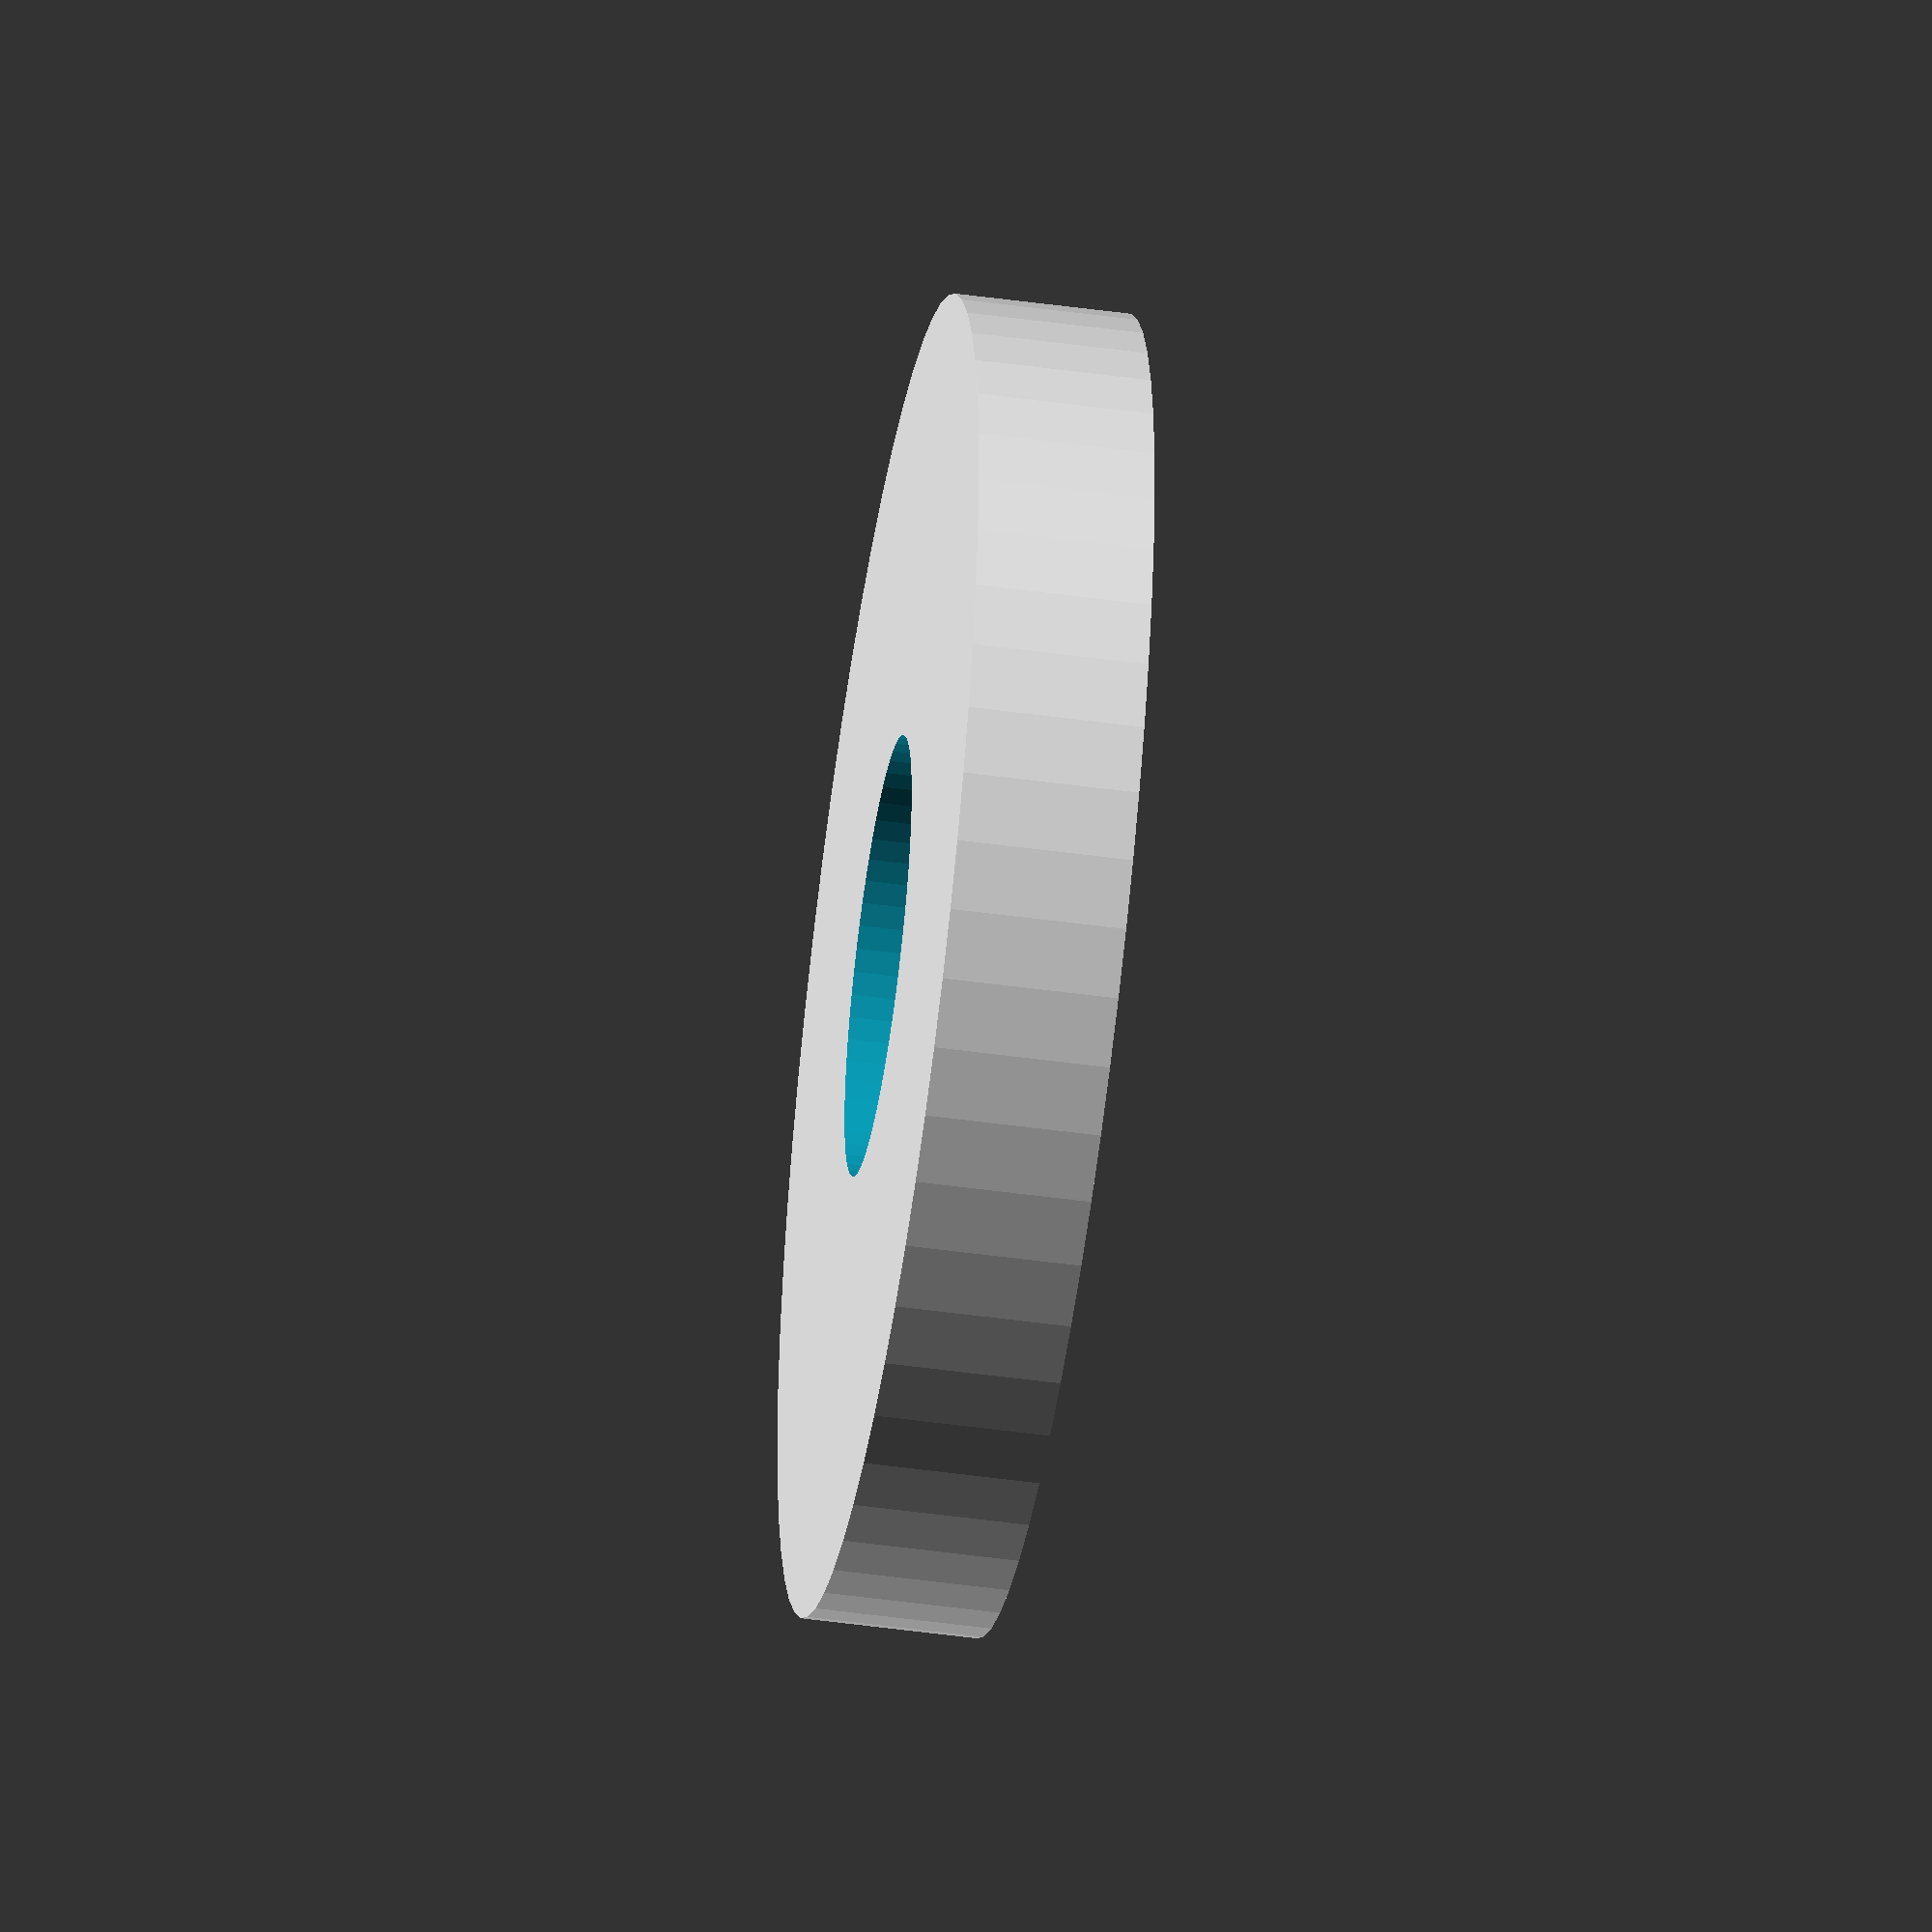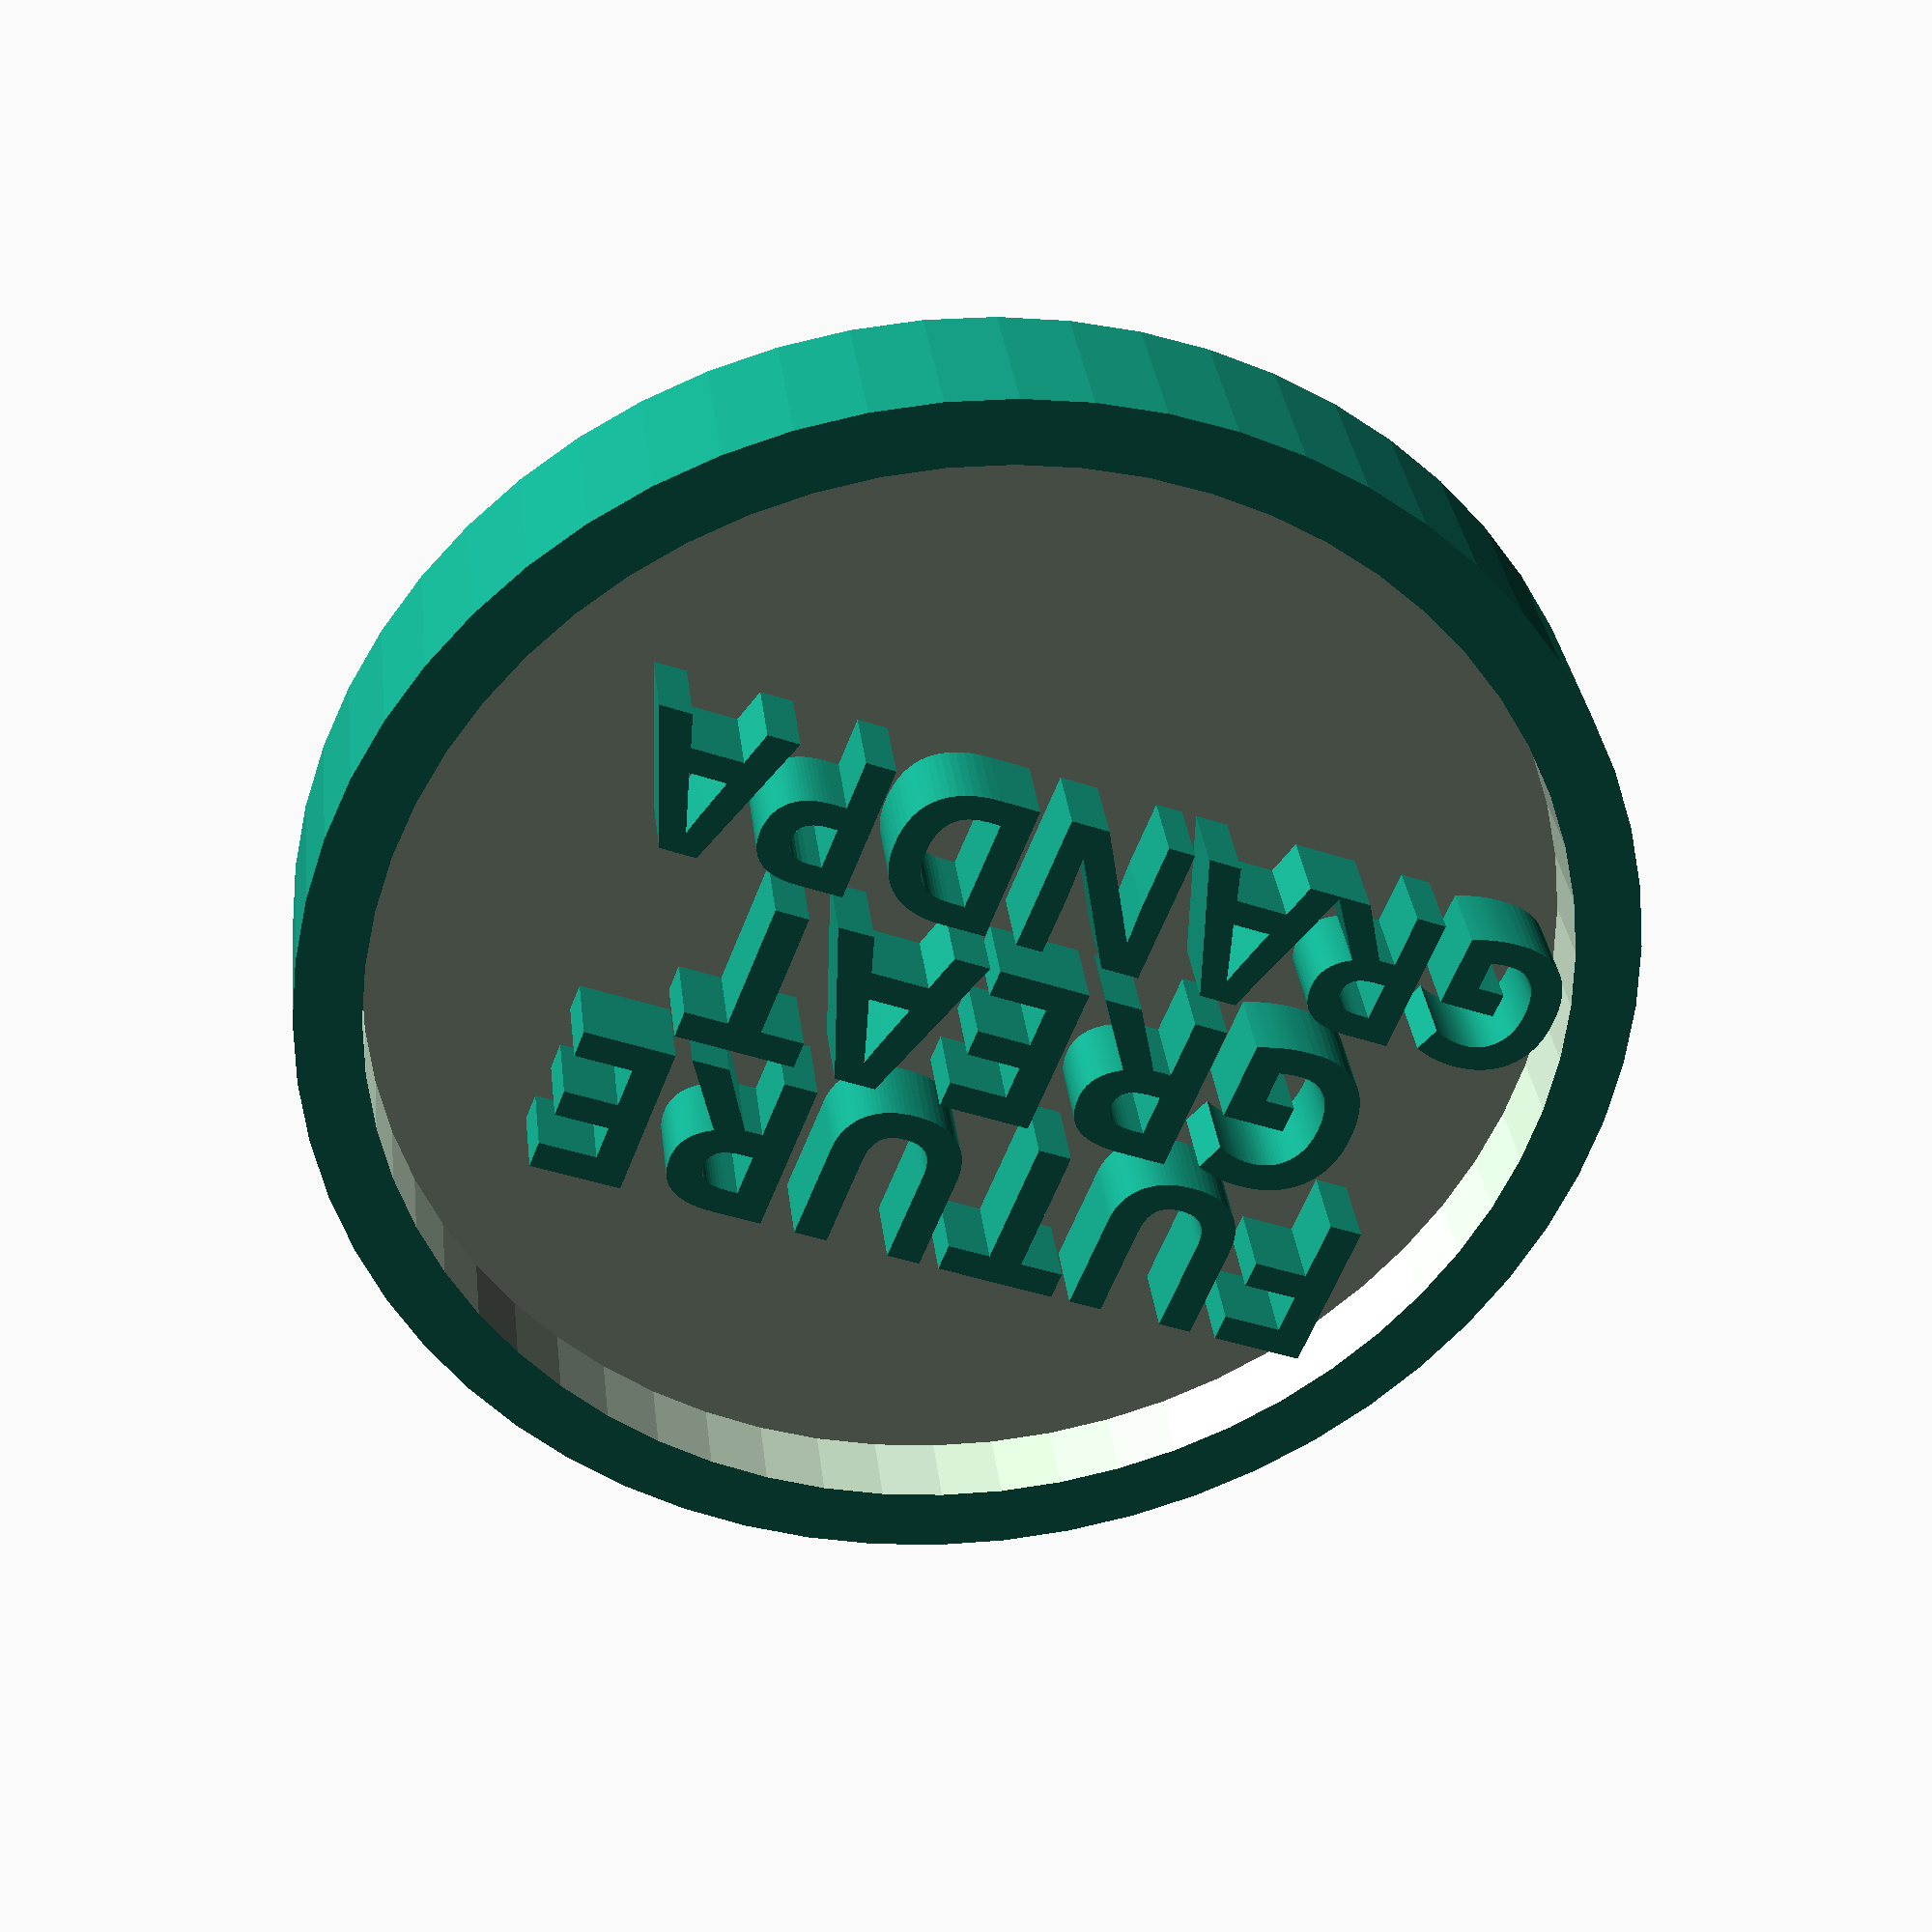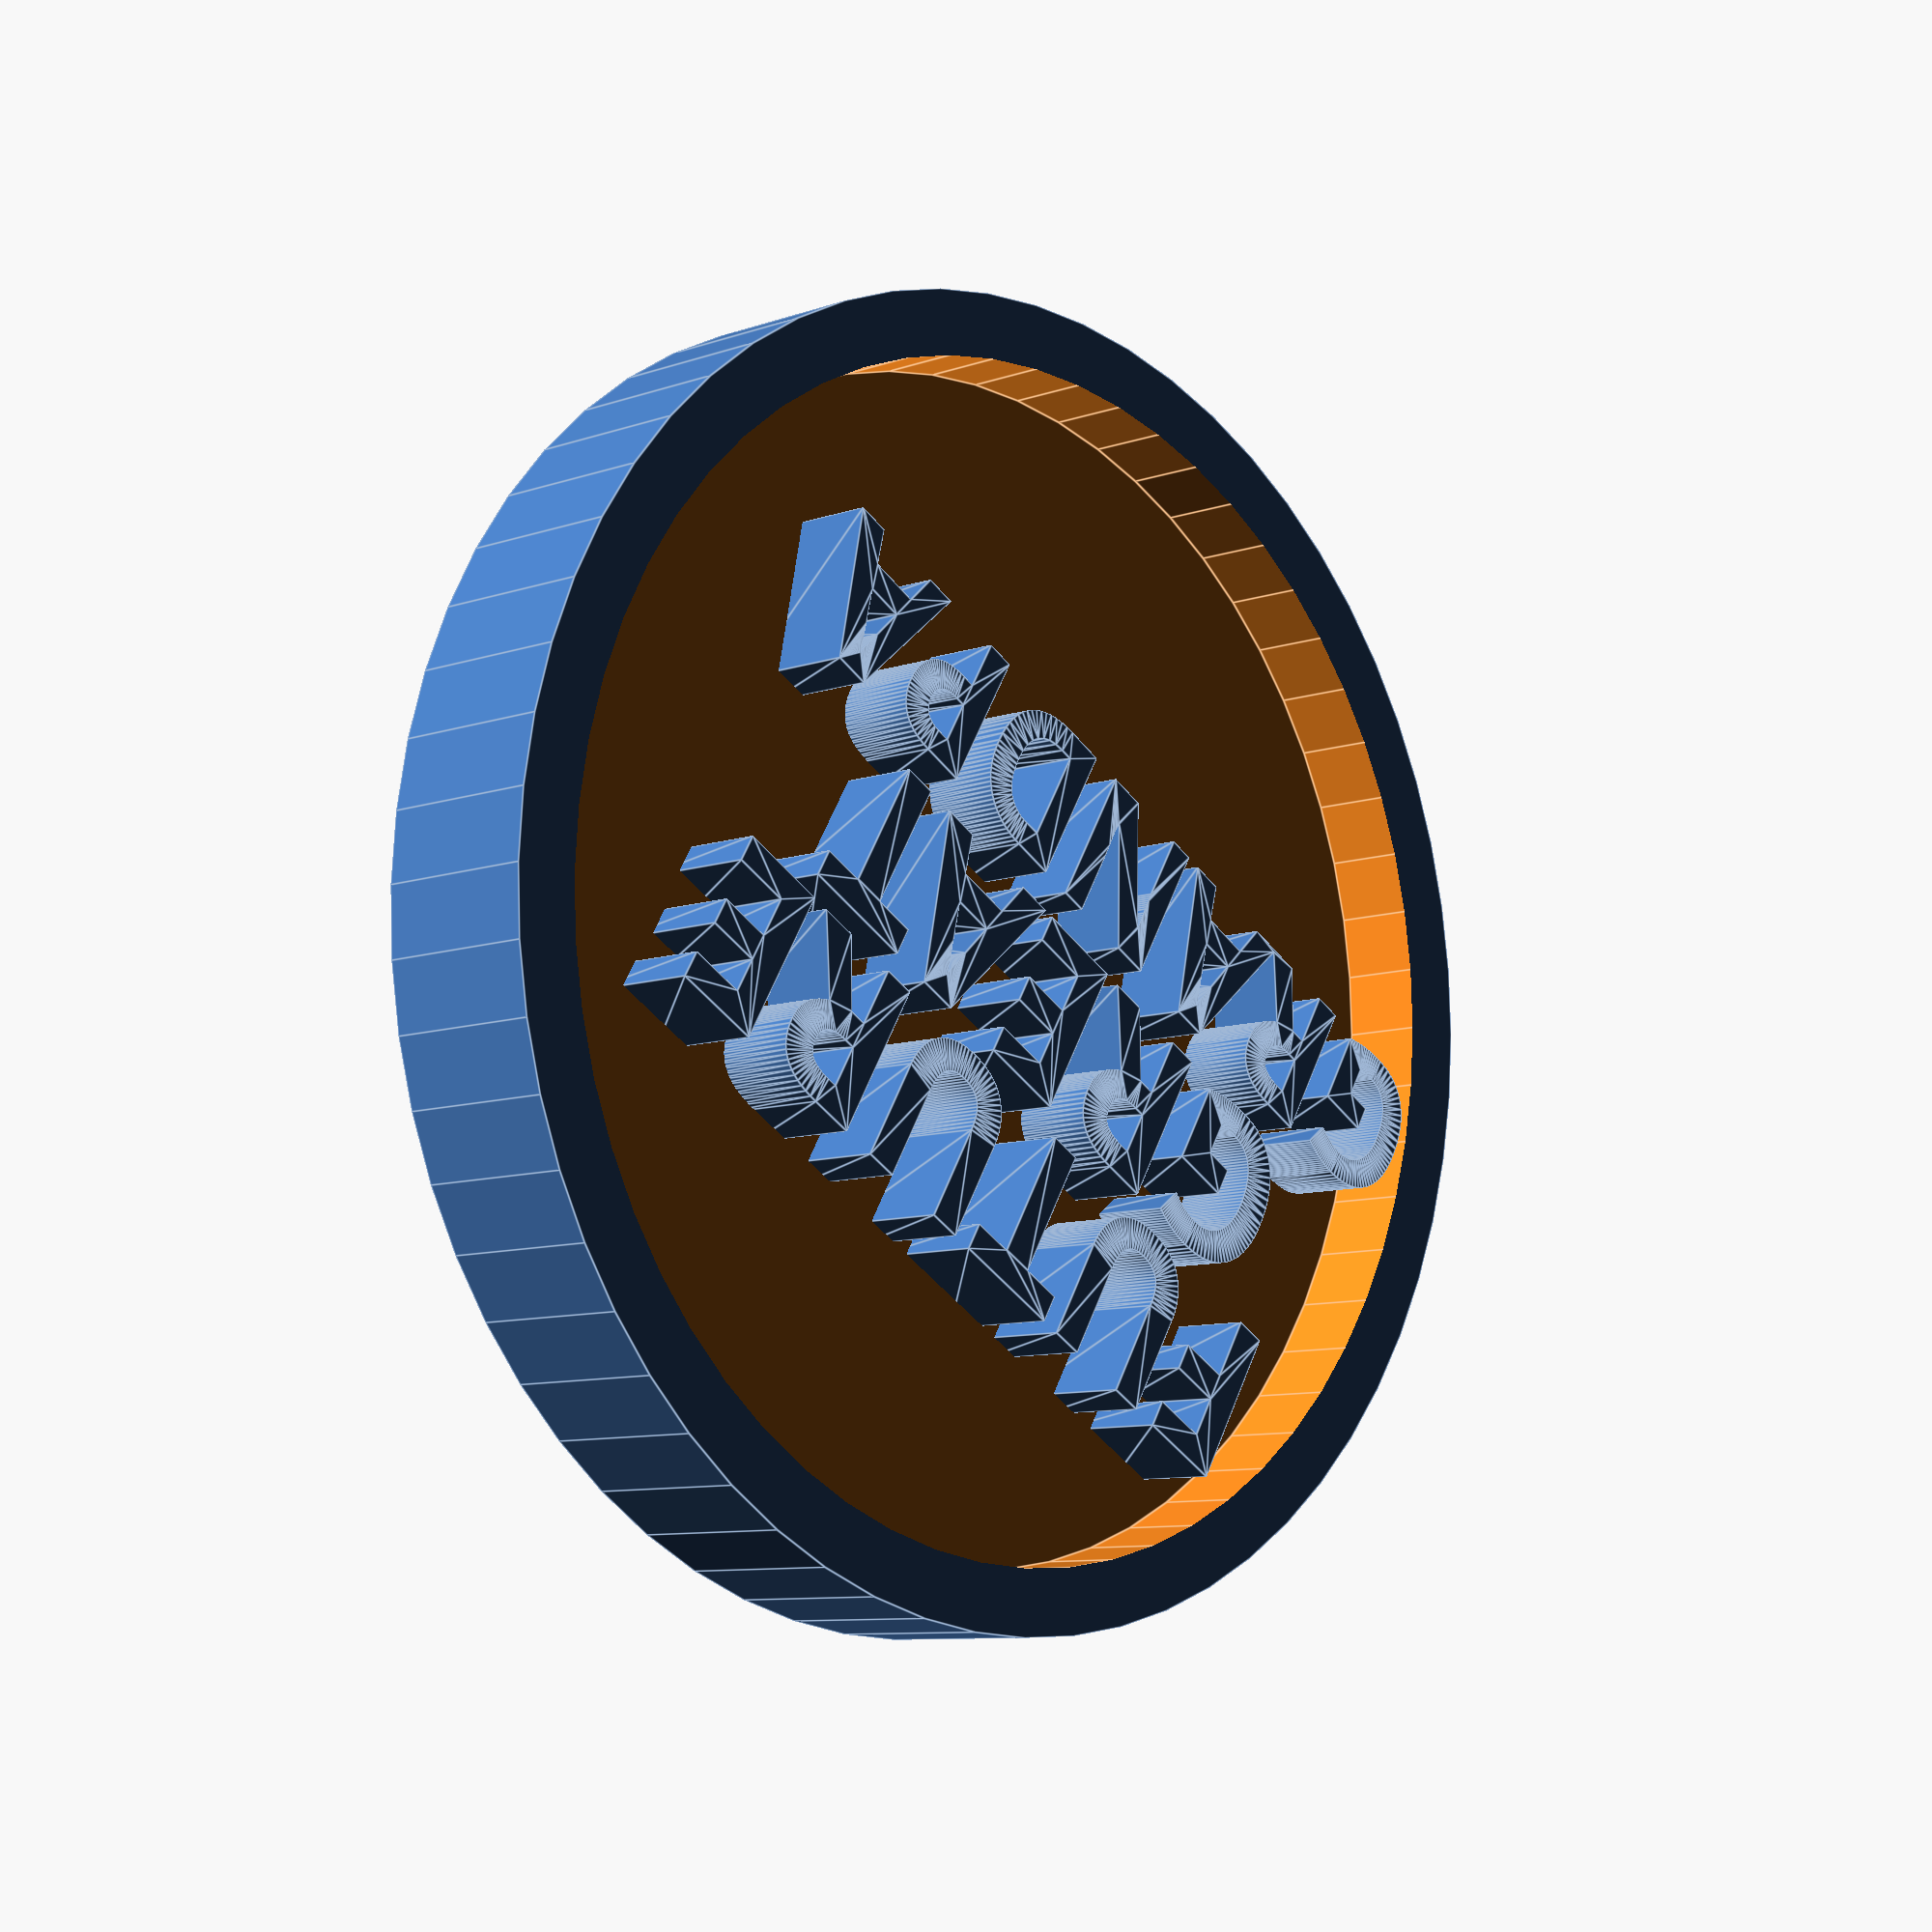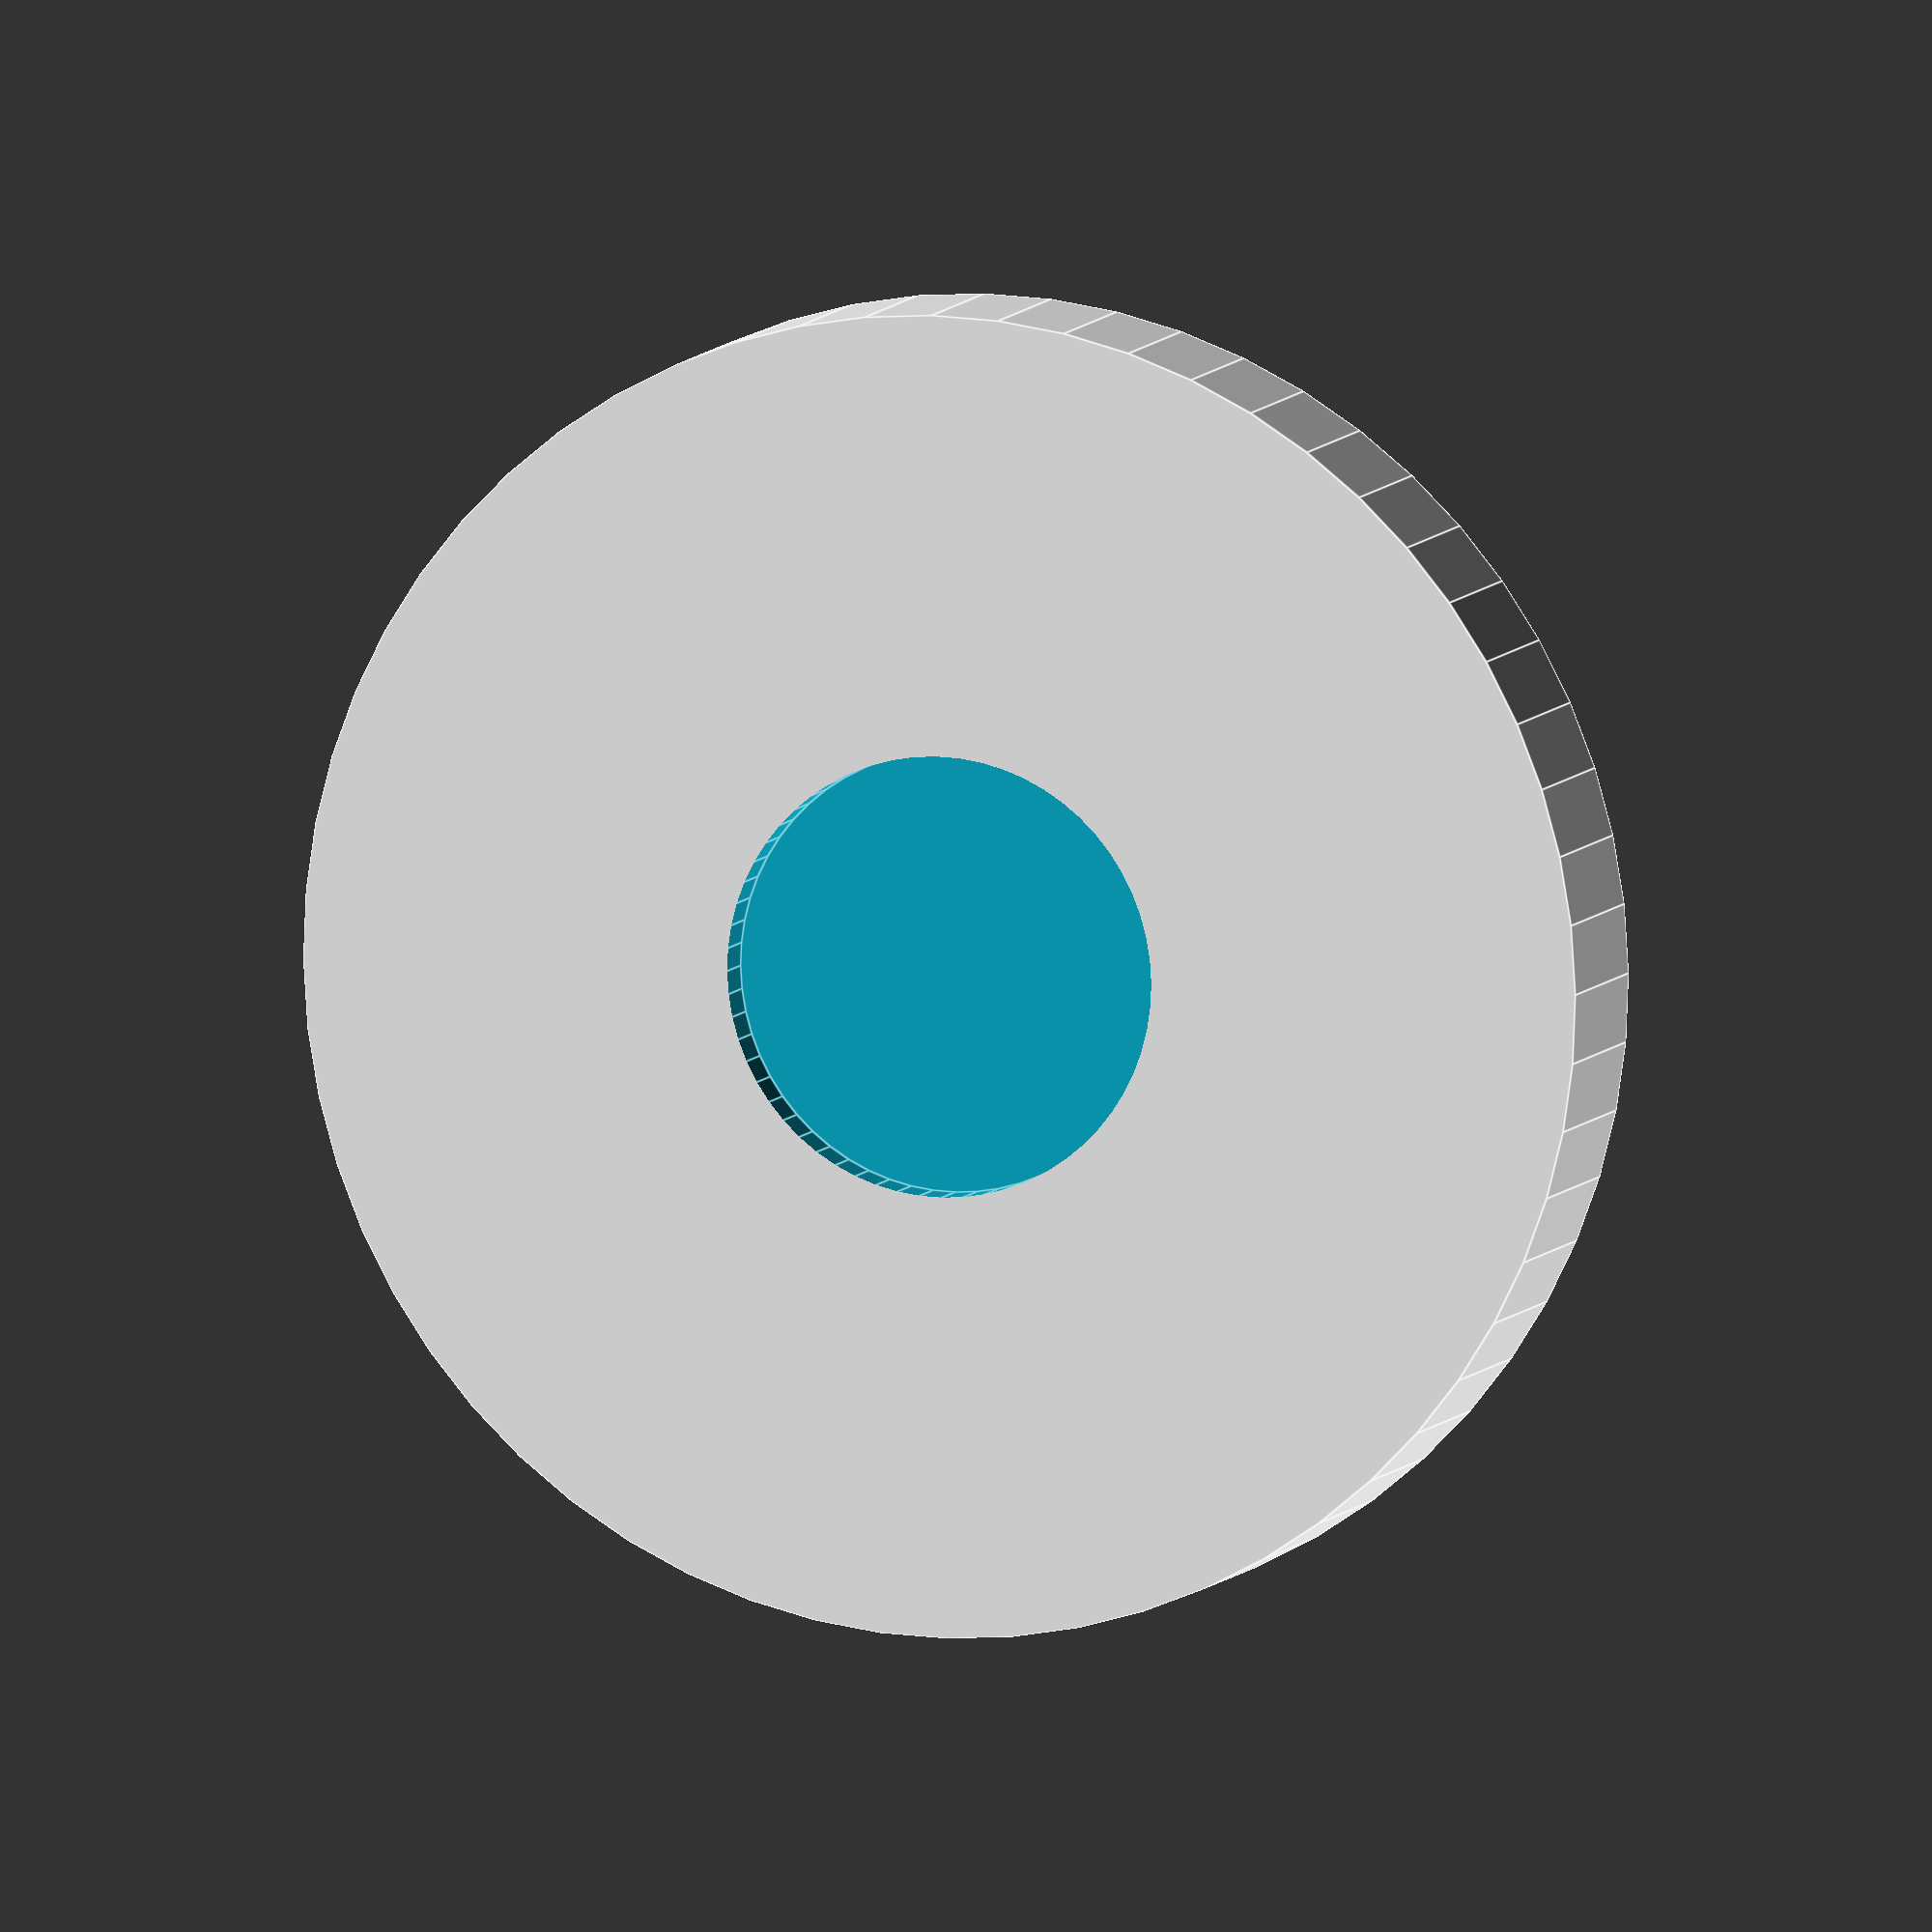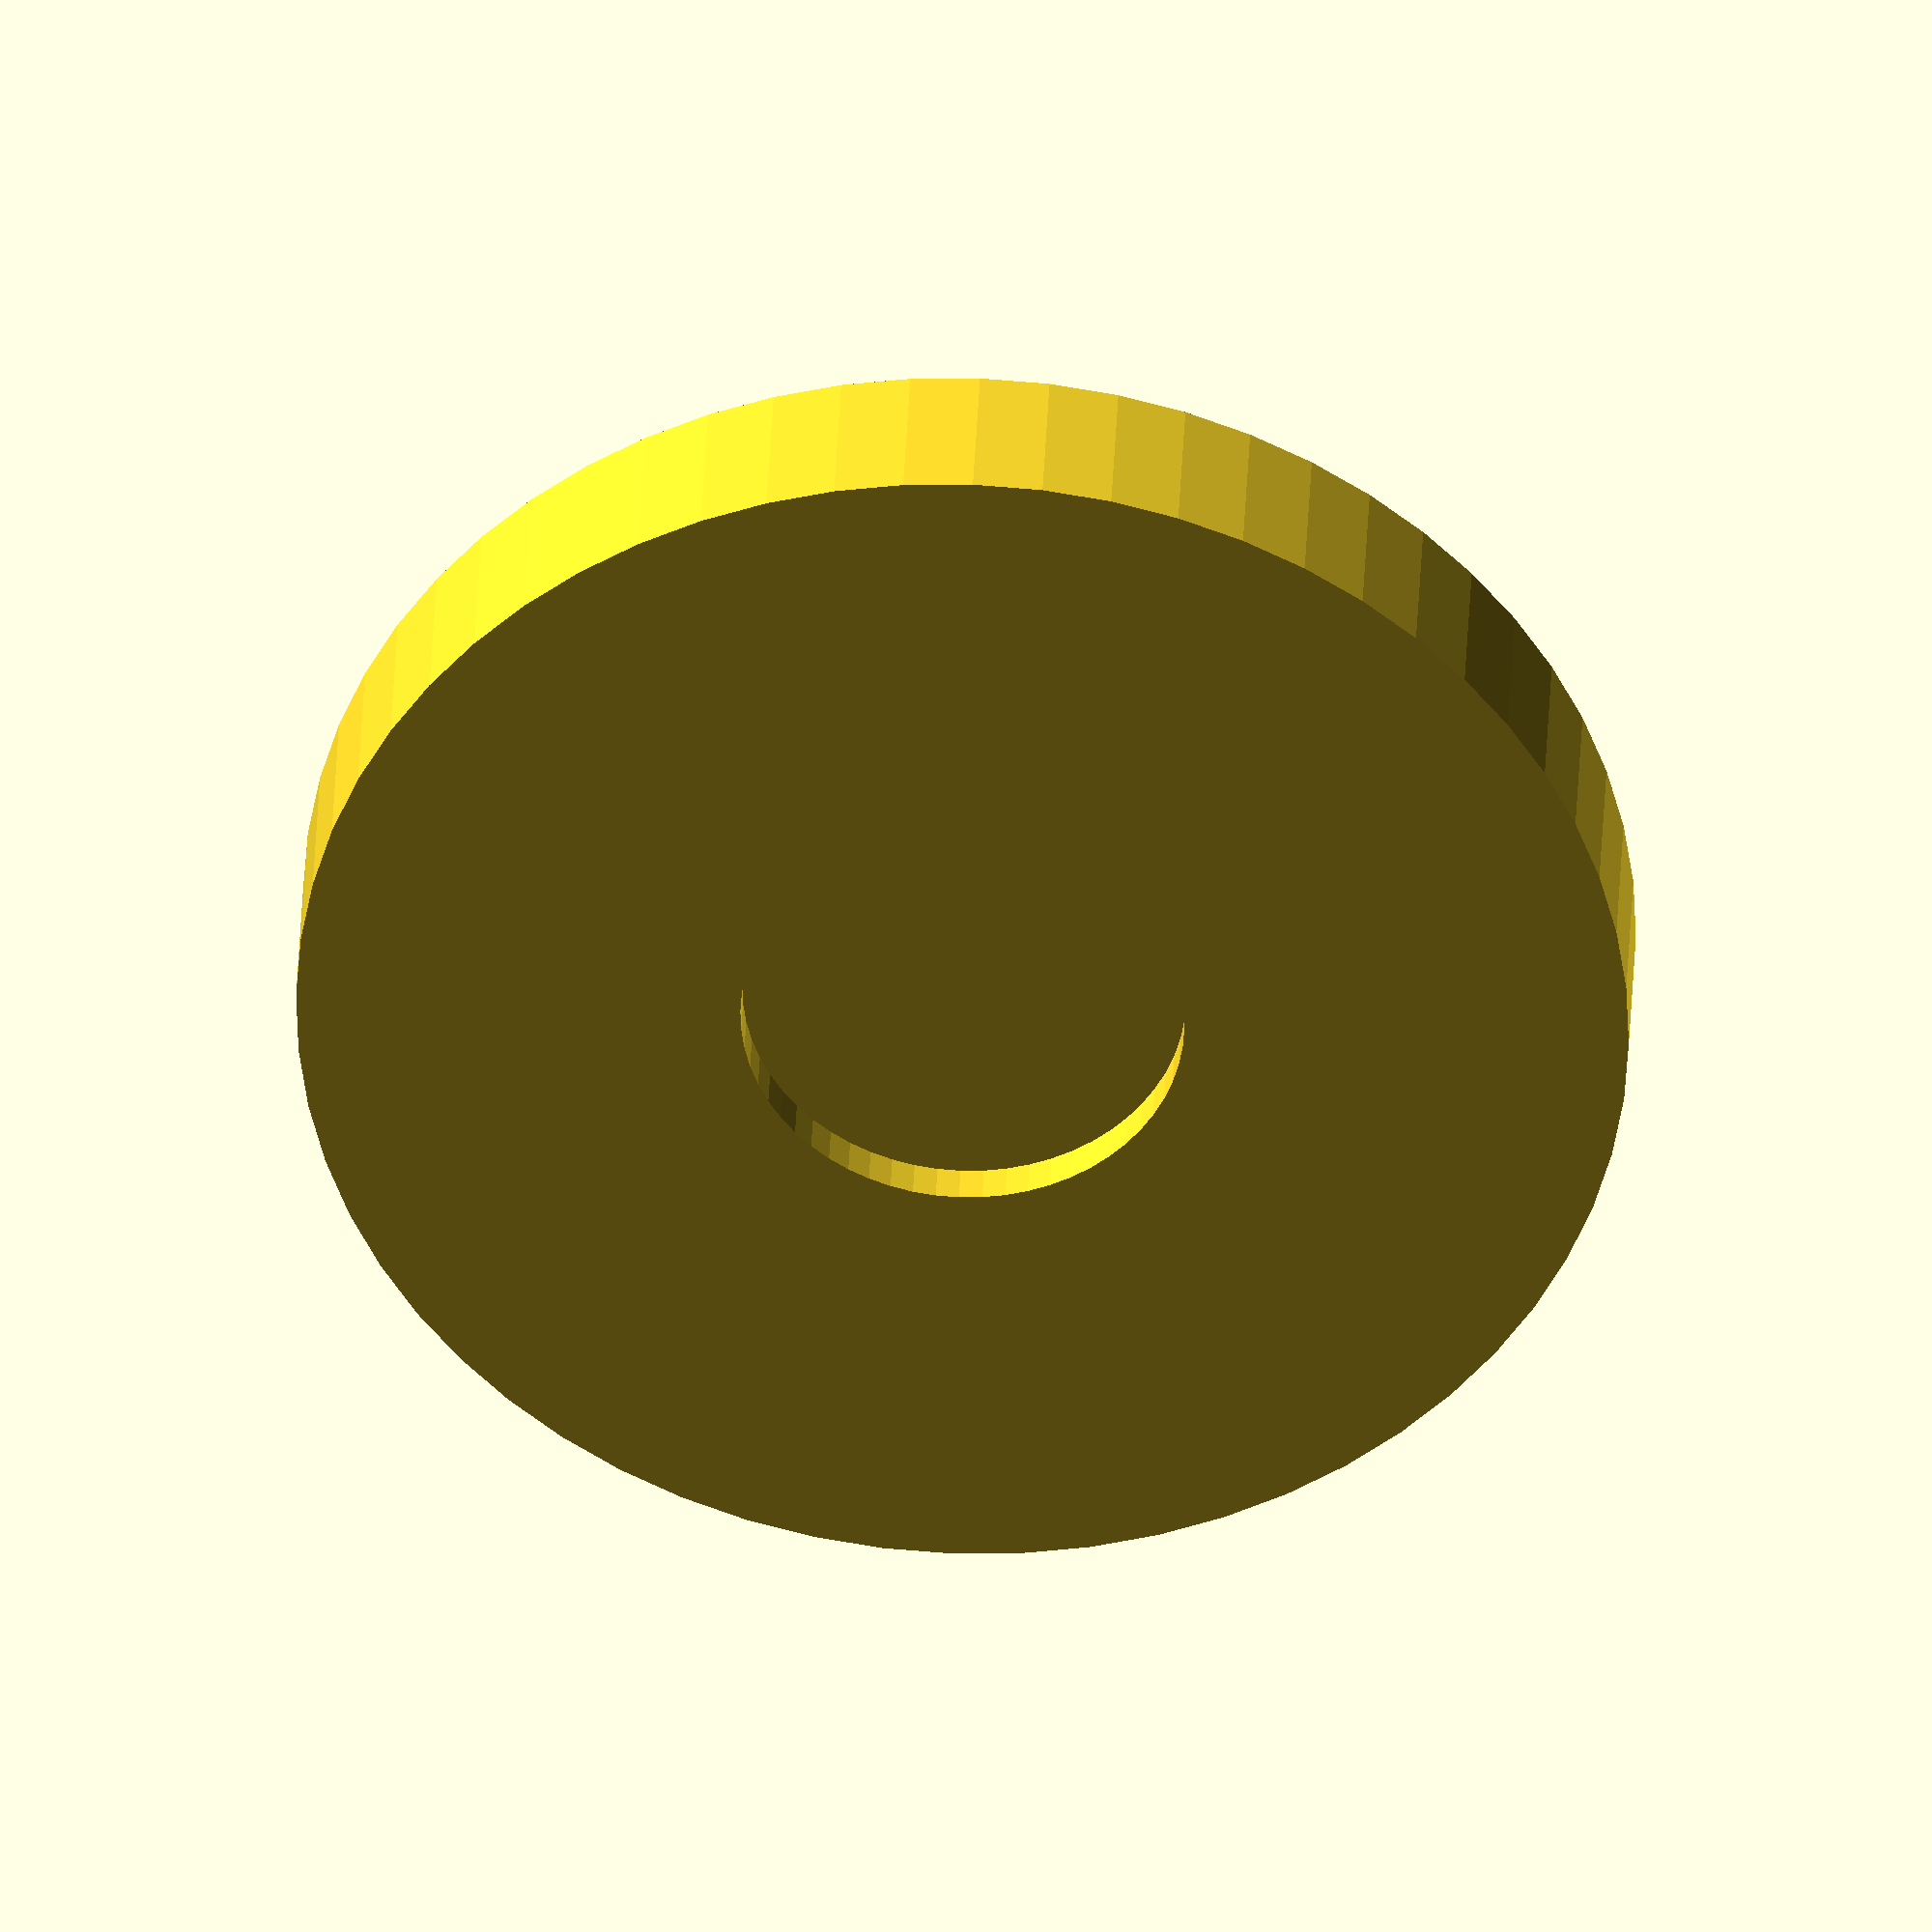
<openscad>
$fn=60;
scale_width=.15;
scale_height=.15;
scale_thickness=1;
scale_size=[scale_width,scale_height,scale_thickness];
// How wide and thick do you want the button
button_width=100;
button_thickness=4;

//this is for the hole in the bottom for the magnet, set to 0 if you don't want one.
magnet_width=5;
magnet_thickness=1;

//where to start the text from the left side of the button
row_one_start=-(button_width*.75);
row_two_start=-(button_width*.65);
row_three_start=-(button_width*.86);


//Text for each row of the button
row_one_text="FUTURE";
row_two_text="GREAT";
row_three_text="GRANDPA";


//font size per row
row_one_fontsize=button_width/4;
row_two_fontsize=button_width/4;
row_three_fontsize=button_width/4.5;


font_style="Verdana:style=Bold";

difference(){
union(){
    scale(scale_size){
        difference(){
            cylinder(button_thickness,button_width,button_width);
            translate([0,0,button_thickness-1.9]) 
            cylinder(button_thickness-2,button_width*.9,button_width*.9);
        }
    }
// This is for the button on the bottom. This DOES NOT SCALE or the magnet won't fit.

//Row 1
scale(scale_size) { 
    translate([row_one_start,button_width*.2,magnet_thickness+.1]) 
        linear_extrude(height=button_thickness-magnet_thickness-.1) 
            text(row_one_text,size=row_one_fontsize, font = font_style);
}
// Row 2
scale(scale_size) { 
    translate([row_two_start,-button_width*.08,magnet_thickness+.1]) 
      linear_extrude(height=button_thickness-magnet_thickness-.1) 
        text(row_two_text,size=row_two_fontsize, font = font_style);
}
//Row 3
scale(scale_size) { 
    translate([row_three_start,-button_width*.35,magnet_thickness+.1]) 
      linear_extrude(height=button_thickness-magnet_thickness-.1) 
        text(row_three_text,size=row_three_fontsize, font = font_style);
}
}
translate([0,0,-1]) cylinder(magnet_thickness+1,magnet_width,magnet_width);
}
</openscad>
<views>
elev=228.6 azim=357.8 roll=278.7 proj=o view=wireframe
elev=147.6 azim=21.4 roll=186.6 proj=p view=wireframe
elev=8.8 azim=210.9 roll=313.9 proj=p view=edges
elev=172.5 azim=198.7 roll=342.5 proj=o view=edges
elev=323.3 azim=125.1 roll=182.3 proj=o view=solid
</views>
